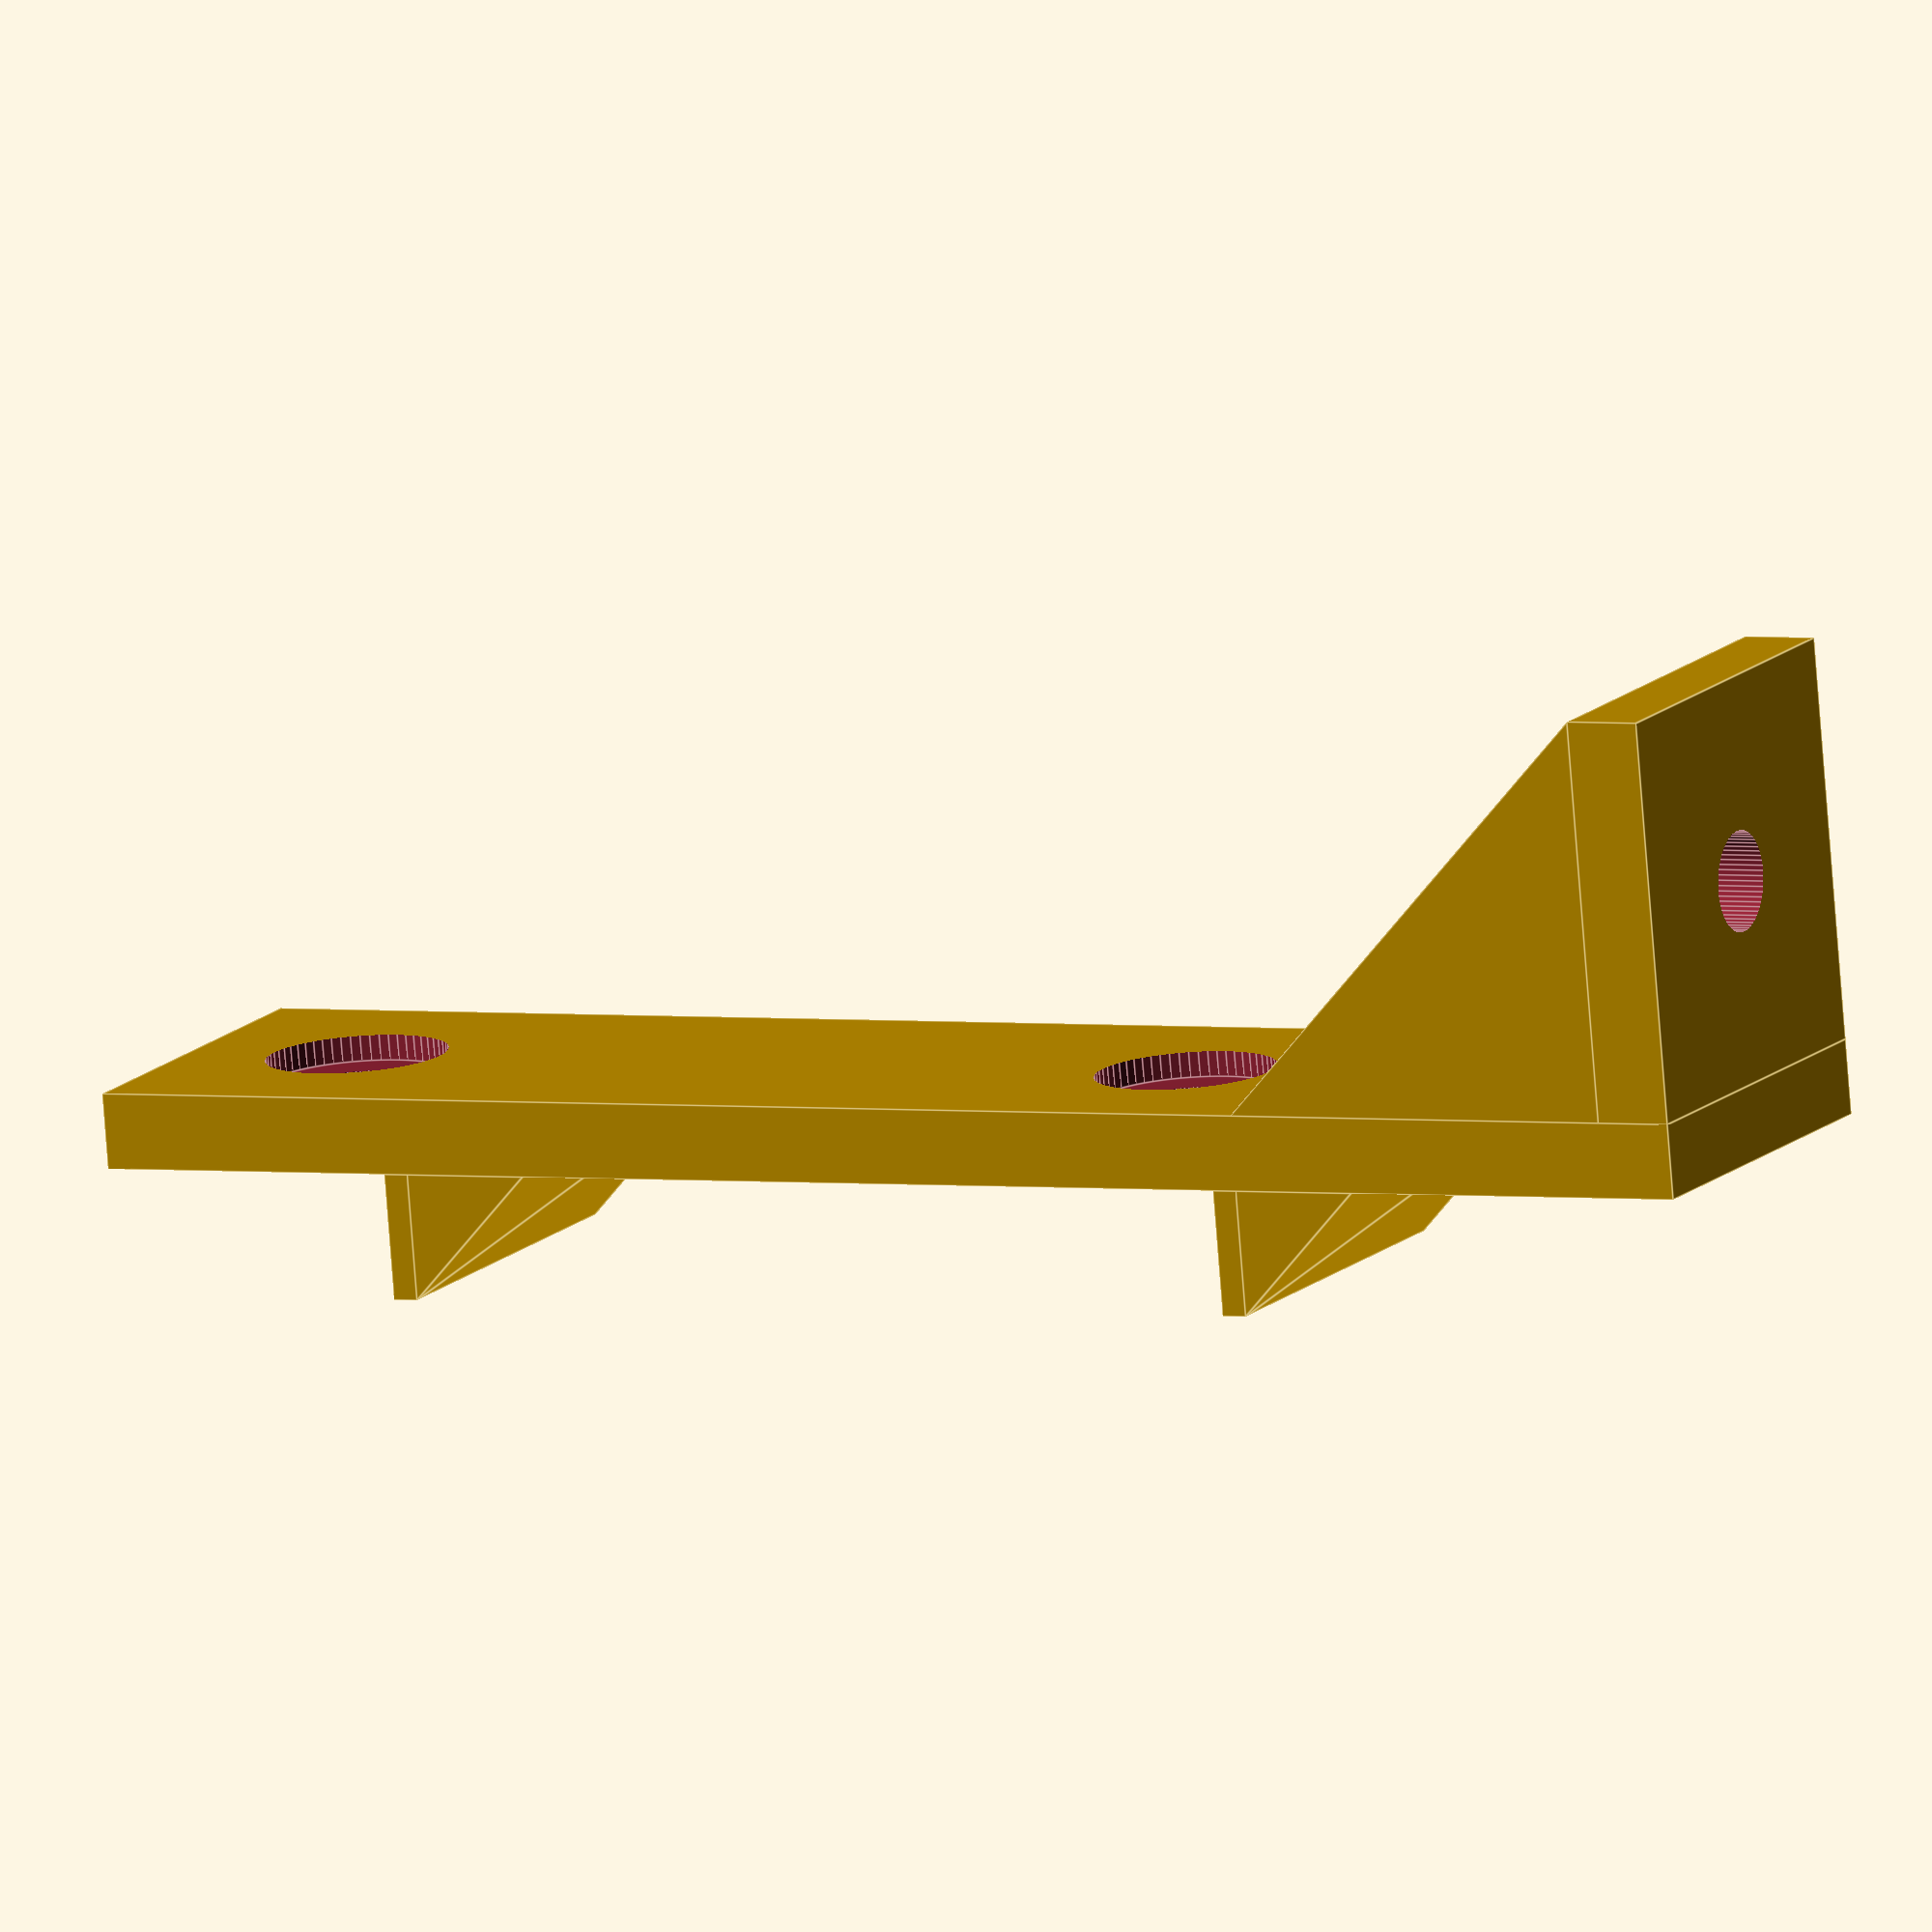
<openscad>
// 3D-printed 3.5" drive mount posts

// Idea is to print 4 of these; they hold two drives
// securely, allow front access (e.g., for inserting
// media), and can be screwed down. M3 screws are
// assumed for securing the drives. 6-32 screws are
// assumed for screwing the posts to whatever surface
// the posts are attached to.

$fn = 60;

// ----------------------------------------------------------------------
// design parameters (all units are mm)
// ----------------------------------------------------------------------

// main post dimensions
post_h = 68;
post_w = 16;
post_d = 3;

// how deep the foot extends back from the "front" of the post
foot_d = post_w;

brace_side_len = foot_d;

// how far below center of drive screw hole the top surface
// of the support ledge should be
ledge_offset_h = 4.8;

// ledge depth
ledge_d = 5;

// thickness of ledge above the bevel (so there isn't a sharp edge)
ledge_h = 1;

// drive placement
drive_clearance_h = 20; // how far above the surface the bottom drive is placed
drive_separation_h = 36; // separation, bottom of bottom drive to bottom of top drive

bottom_drive_h = drive_clearance_h;
top_drive_h = bottom_drive_h + drive_separation_h;

// M3 screw hole diameter
m3_hole_diameter = 3.2;

// 6-32 screw hole diameter (these are a bit larger than M3)
n6_hole_diameter = 4;

// "countersink" diameter and depth (so that screw holes are recessed slightly)
m3_countersink_diameter = 7.2;
n6_countersink_diameter = 8;
countersink_d = 1;

// ----------------------------------------------------------------------
// component modules
// ----------------------------------------------------------------------

// triangular brace to help keep the post rigid with respect to the foot
module foot_brace() {
    translate([post_d, brace_side_len, 0]) {
        rotate([90, 0, 270]) {
            linear_extrude(post_d) {
                polygon([[0, 0], [brace_side_len, 0], [0, brace_side_len]]);
            }
        }
    }
}

// trangular "bevel" below the drive ledge
module ledge_bevel() {
    rotate([90, 90, 90]) {
        linear_extrude(post_w) {
            polygon([[0, 0], [ledge_d, 0], [0, ledge_d]]);
        }
    }
}

// drive "ledge"; z reference is the surface that the
// drive sits on
module ledge() {
    translate([0, 0, -ledge_h]) {
        cube([post_w, ledge_d, ledge_h]);
        ledge_bevel();
    }
}

// body of post: defines the solid shapes, but doesn't
// have the screw holes
module post_body() {
    // main post
    cube([post_w, post_d, post_h]);
    
    // foot
    translate([0, -foot_d, 0]) {
        cube([post_w, foot_d, post_d]);
    }
    
    // diagonal bracing for foot
    translate([0, -brace_side_len, post_d]) {
        foot_brace();
    }
    translate([post_w - post_d, -brace_side_len, post_d]) {
        foot_brace();
    }

    // ledge for bottom drive
    translate([0, post_d, top_drive_h]) {
        ledge();
    }

    // ledge for top drive
    translate([0, post_d, bottom_drive_h]) {
        ledge();
    }
}

// Cylinder to be subtracted to create a screw hole for a drive.
// Reference is center of hole in the x/z plane. The cylinder extends
// 10mm in both directions, so it should be able to "punch through"
// the solid post as needed.
module drive_screw_hole() {
    translate([0, -10, 0]) {
        rotate([-90, 0, 0]) {
            cylinder(h=20, d=m3_hole_diameter);
        }
    }
}

// cylinder for the foot screw hole
module foot_screw_hole() {
    translate([0, 0, -10]) {
        cylinder(h=20, d=n6_hole_diameter);
    }
}

// countersink cylinder for punching into a vertical surface
// (i.e., the drive post)
module countersink(diameter) {
    translate([0, countersink_d, 0]) {
        rotate([90, 0, 0]) {
            cylinder(h=5, d=diameter);
        }
    }
}

// countersink cylinder for punching into a horizontal surface
// (i.e., the foot)
module countersink_horiz(diameter) {
    translate([0, 0, post_d]) {
        rotate([-90, 0, 0]) {
            countersink(diameter);
        }
    }
}

// ----------------------------------------------------------------------
// complete drive post module
// ----------------------------------------------------------------------


// post with screw holes and countersinks
module post() {
    difference() {
        post_body();

        // screw hole for bottom drive
        translate([post_w/2, 0, bottom_drive_h + ledge_offset_h]) {
            drive_screw_hole();
            countersink(m3_countersink_diameter);
        }

        // screw hole for top drive
        translate([post_w/2, 0, top_drive_h + ledge_offset_h]) {
            drive_screw_hole();
            countersink(m3_countersink_diameter);
        }

        // screw hole for foot
        translate([foot_d/2, -foot_d/2, 0]) {
            foot_screw_hole();
            countersink_horiz(n6_countersink_diameter);
        }
    }
}

// can uncomment these for testing...
//post_body();
//foot_brace();
//ledge();
//ledge_bevel();
//drive_screw_hole();
//countersink();
//countersink_horiz();
//foot_screw_hole();

// generate the post
post();

</openscad>
<views>
elev=177.7 azim=10.0 roll=63.8 proj=o view=edges
</views>
